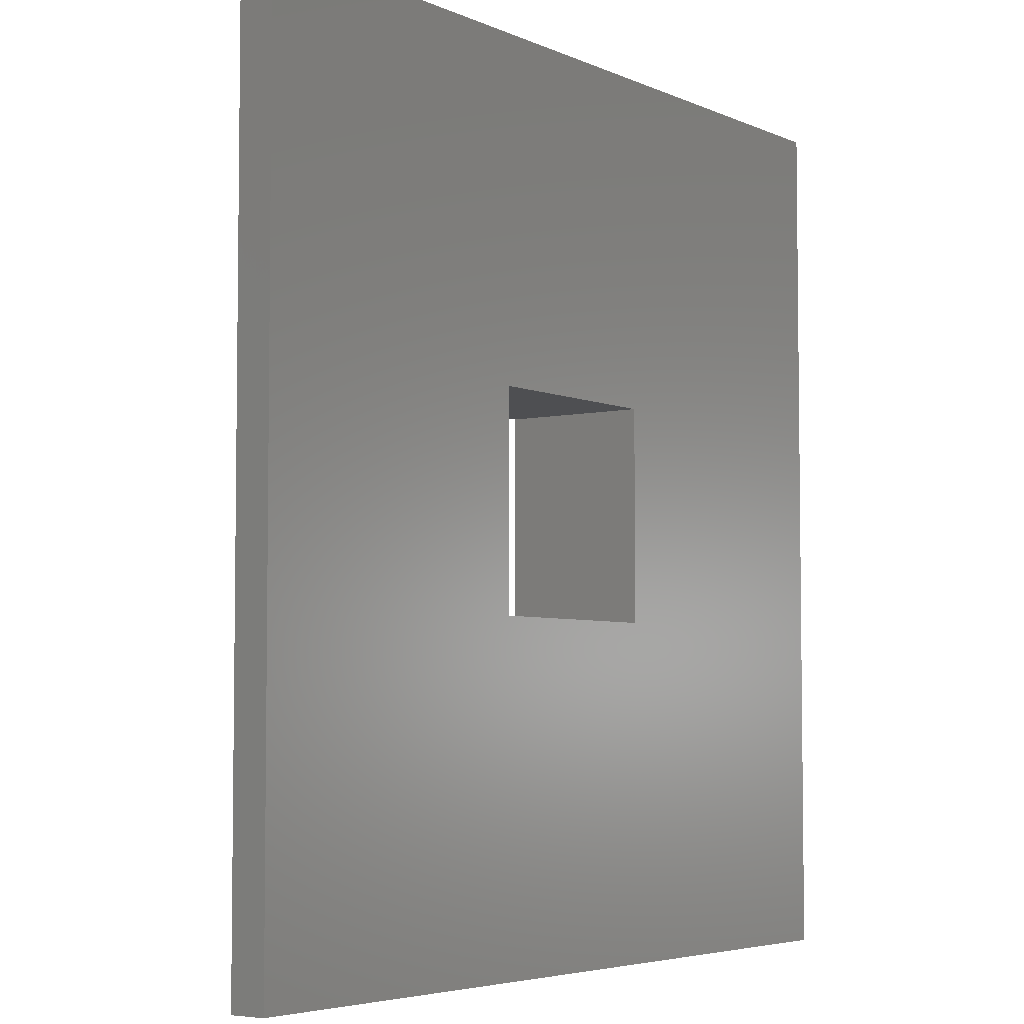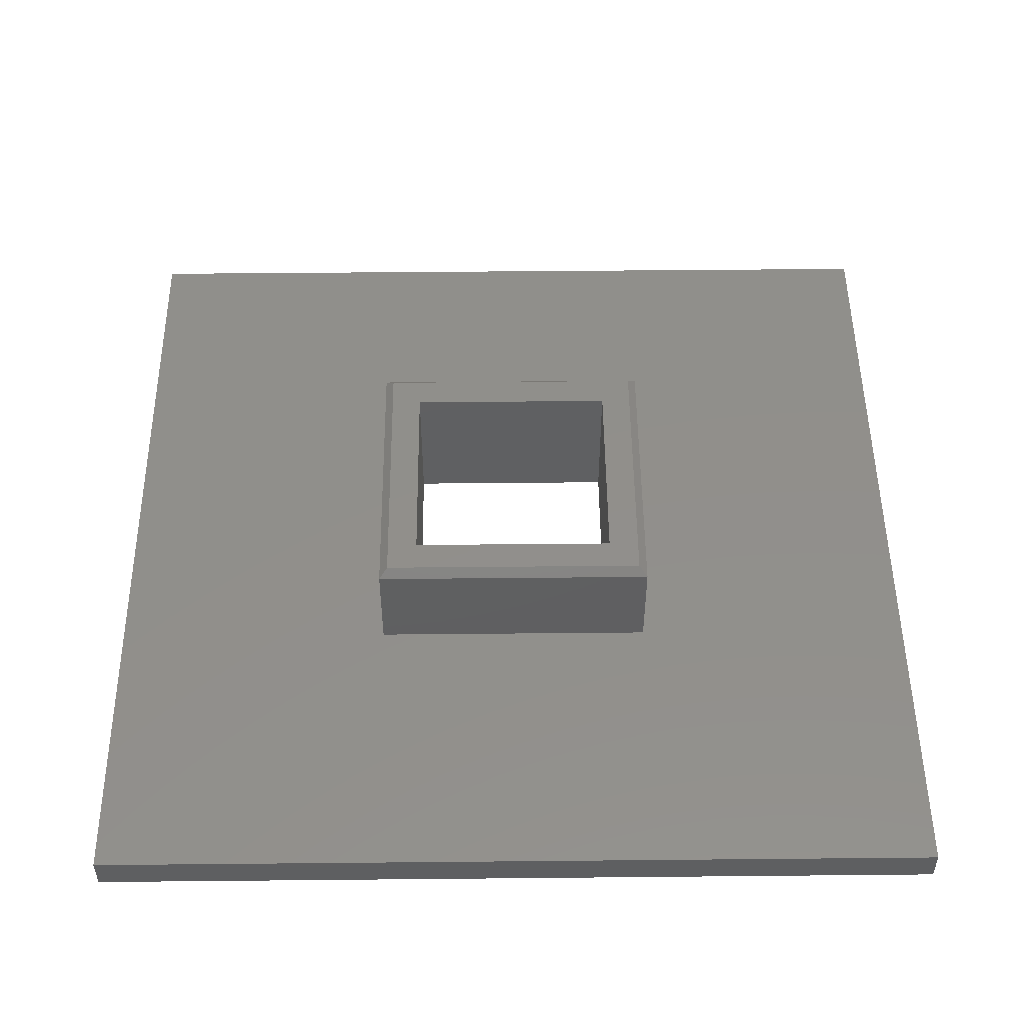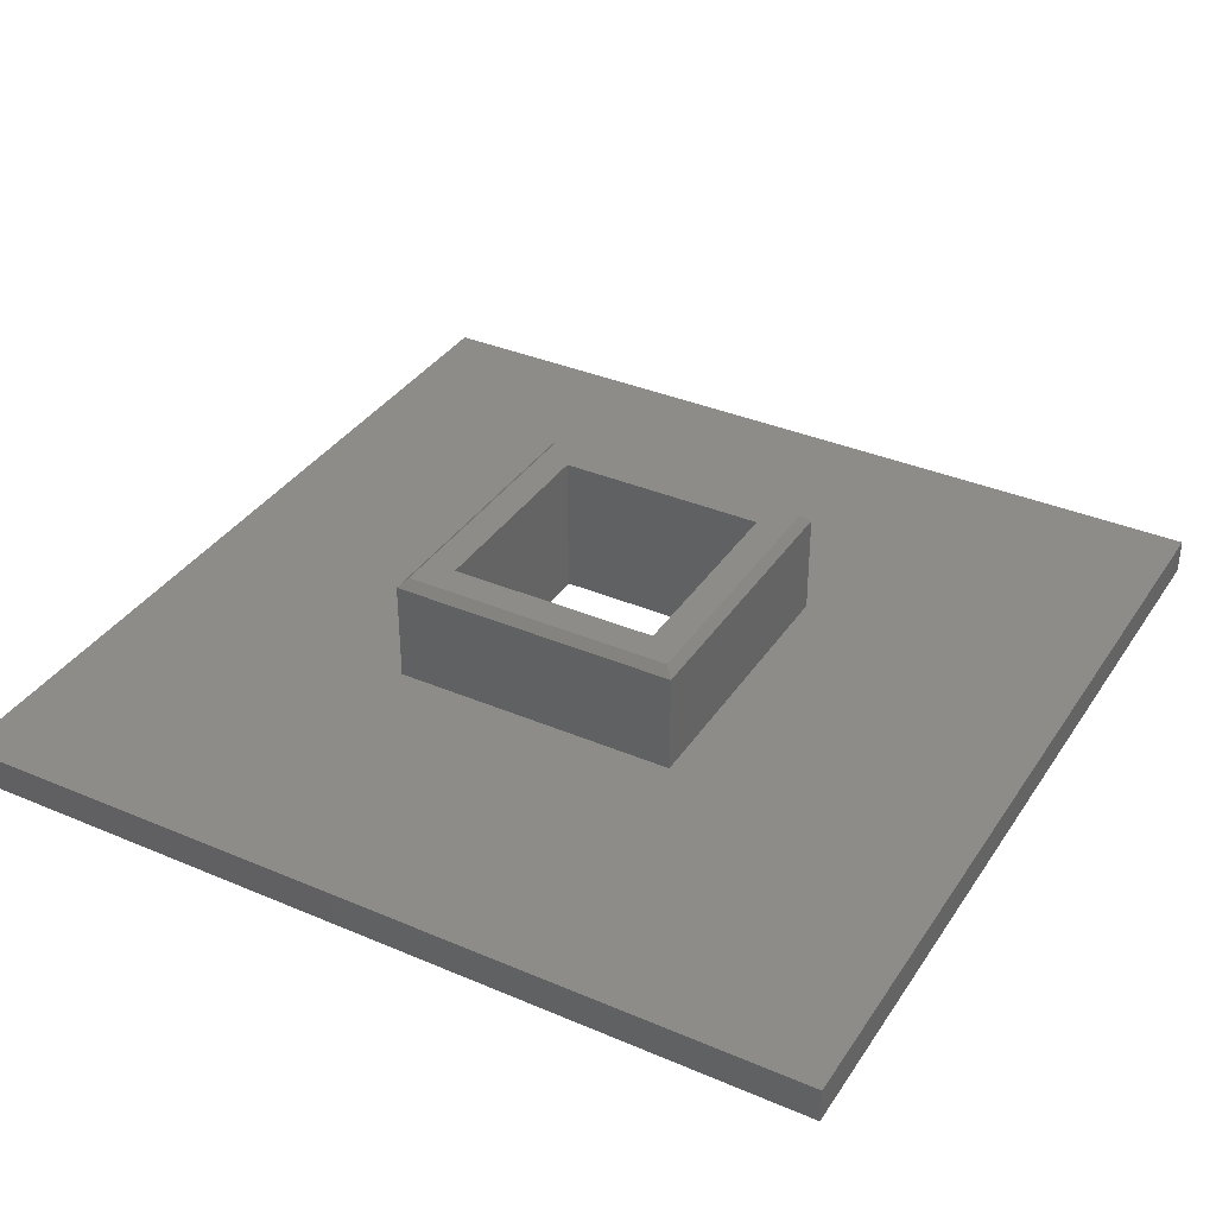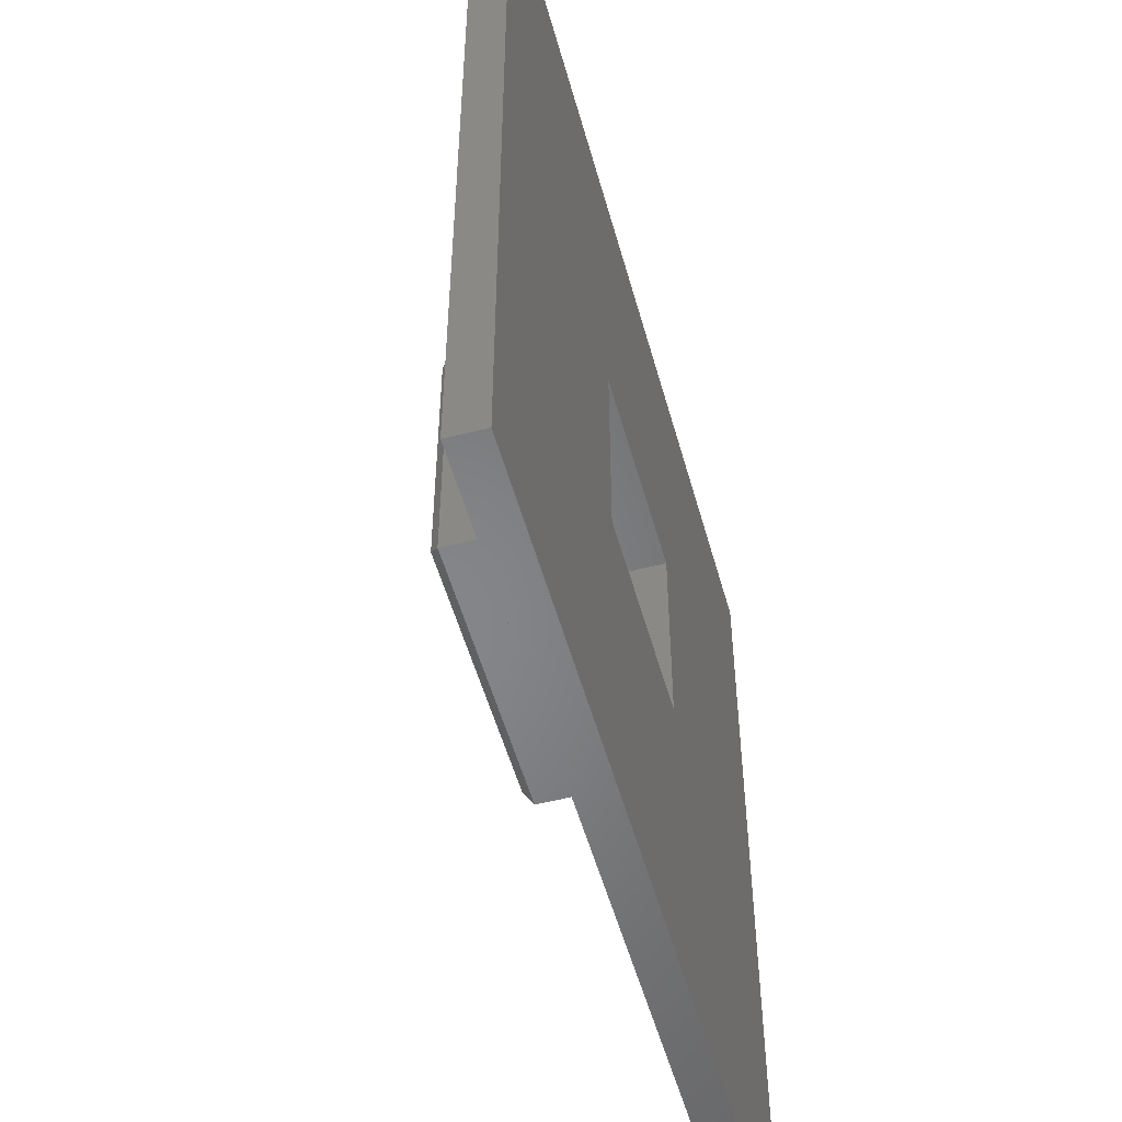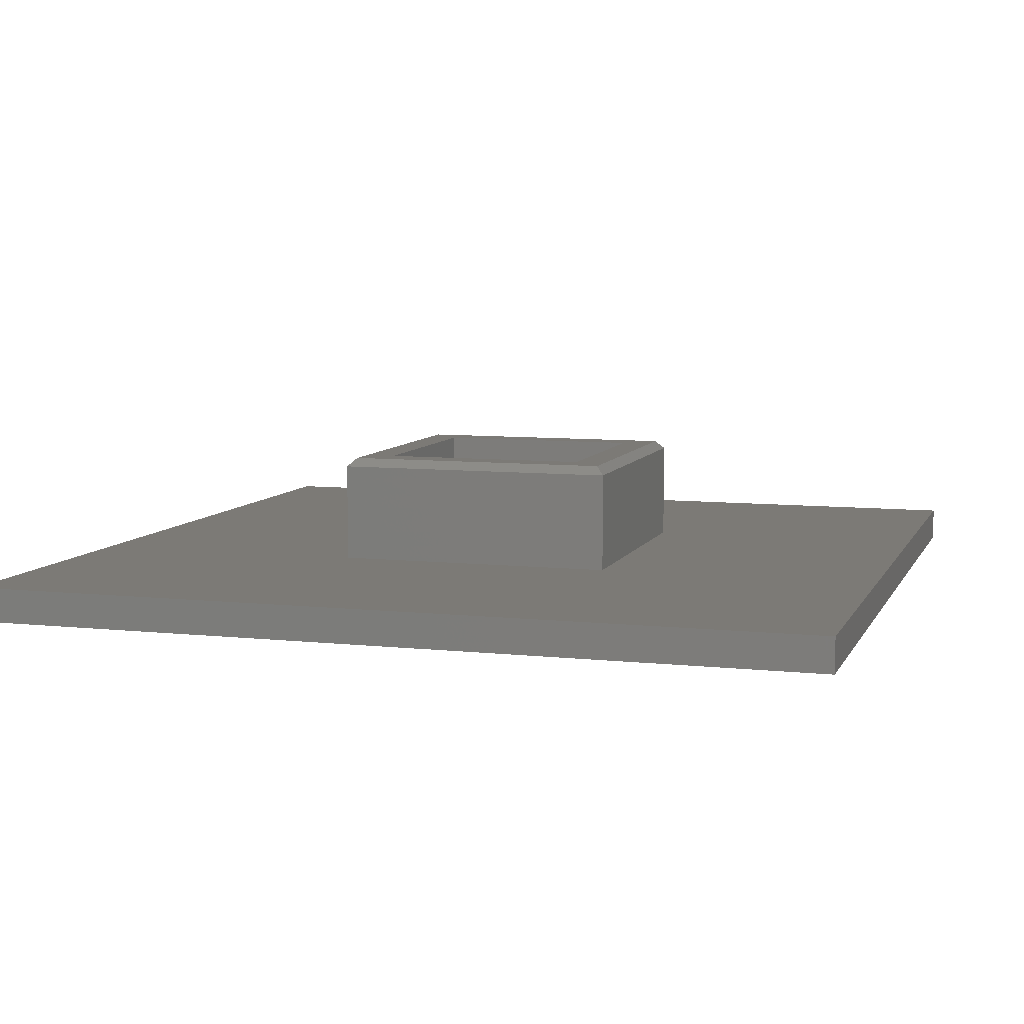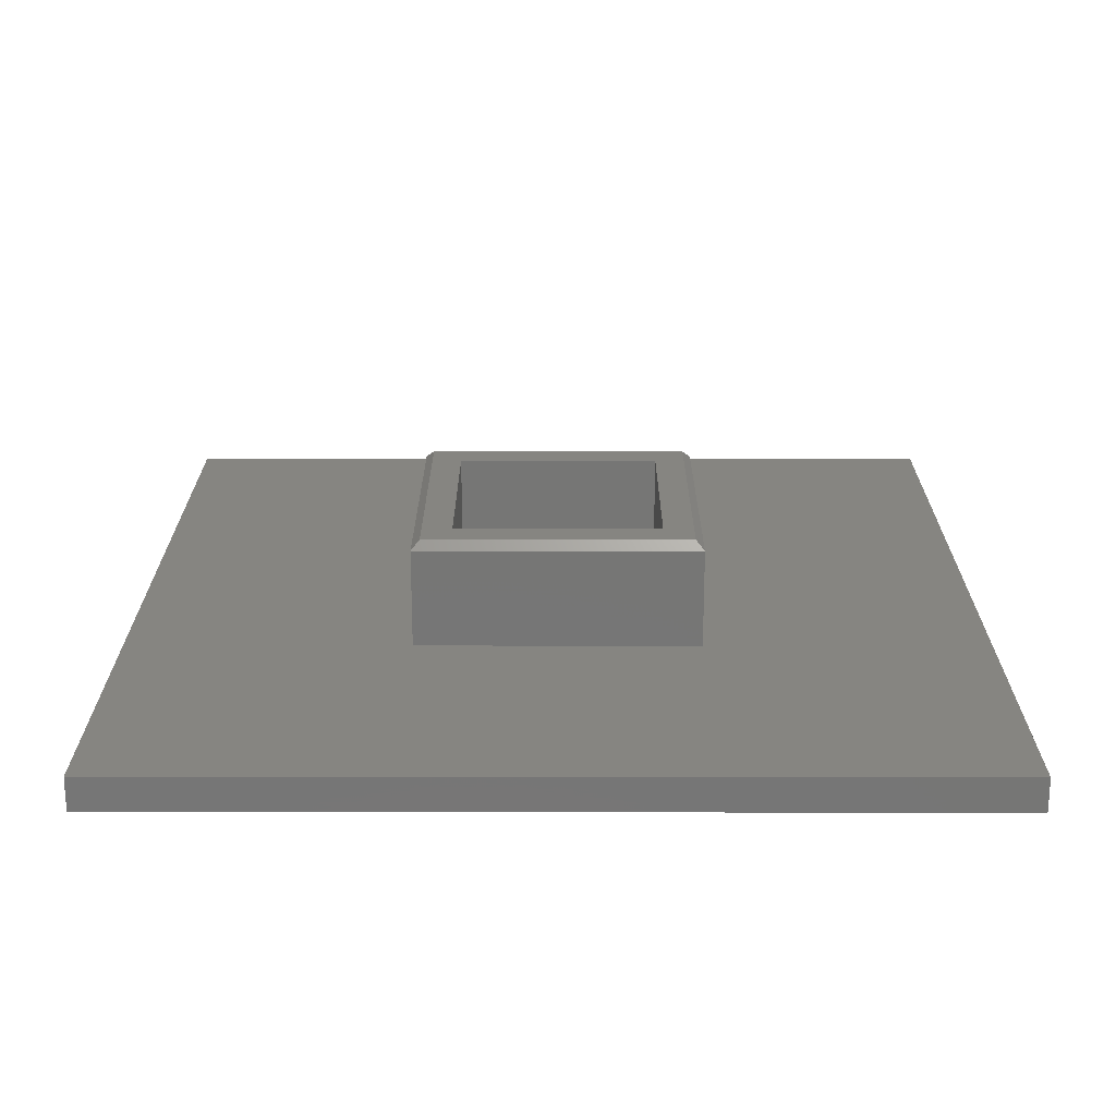
<metadata>
{"format":"stl","ext":"stl","renderer":"f3d","projection":"perspective","resolution":1024,"background":"white","views":[{"elev":-4.8,"azim":125.9,"up":"+Y"},{"elev":50.5,"azim":-90.6,"up":"+Z"},{"elev":35.9,"azim":-60.8,"up":"+Z"},{"elev":-52.9,"azim":105.4,"up":"+Y"},{"elev":7.8,"azim":-73.0,"up":"+Z"},{"elev":21.3,"azim":90.1,"up":"+Z"}]}
</metadata>
<code>
# stl→obj: 28 verts, 56 faces
v 0 0 0
v 0 30 1.2
v 0 30 0
v 0 0 1.2
v 30 30 1.2
v 20 20 1.2
v 30 0 1.2
v 10 20 1.2
v 10 10 1.2
v 20 10 1.2
v 30 30 0
v 30 0 0
v 18.63 11.37 0
v 11.37 11.37 0
v 11.37 18.63 0
v 18.63 18.63 0
v 10 20 4.7
v 10 10 4.7
v 19.7 19.7 5
v 18.63 18.63 5
v 19.7 10.3 5
v 11.37 18.63 5
v 10.3 19.7 5
v 11.37 11.37 5
v 18.63 11.37 5
v 10.3 10.3 5
v 20 10 4.7
v 20 20 4.7
f 1 2 3
f 2 1 4
f 5 6 7
f 5 8 6
f 8 2 9
f 2 8 5
f 10 7 6
f 9 7 10
f 9 4 7
f 4 9 2
f 7 11 5
f 11 7 12
f 11 2 5
f 2 11 3
f 12 13 11
f 12 14 13
f 14 1 15
f 1 14 12
f 16 11 13
f 15 11 16
f 15 3 11
f 3 15 1
f 1 7 4
f 7 1 12
f 9 17 8
f 17 9 18
f 19 20 21
f 19 22 20
f 22 23 24
f 23 22 19
f 25 21 20
f 24 21 25
f 24 26 21
f 26 24 23
f 27 6 28
f 6 27 10
f 6 17 28
f 17 6 8
f 9 27 18
f 27 9 10
f 18 21 26
f 21 18 27
f 28 23 19
f 23 28 17
f 17 26 23
f 26 17 18
f 19 27 28
f 27 19 21
f 24 15 22
f 15 24 14
f 13 20 16
f 20 13 25
f 13 24 25
f 24 13 14
f 15 20 22
f 20 15 16

</code>
